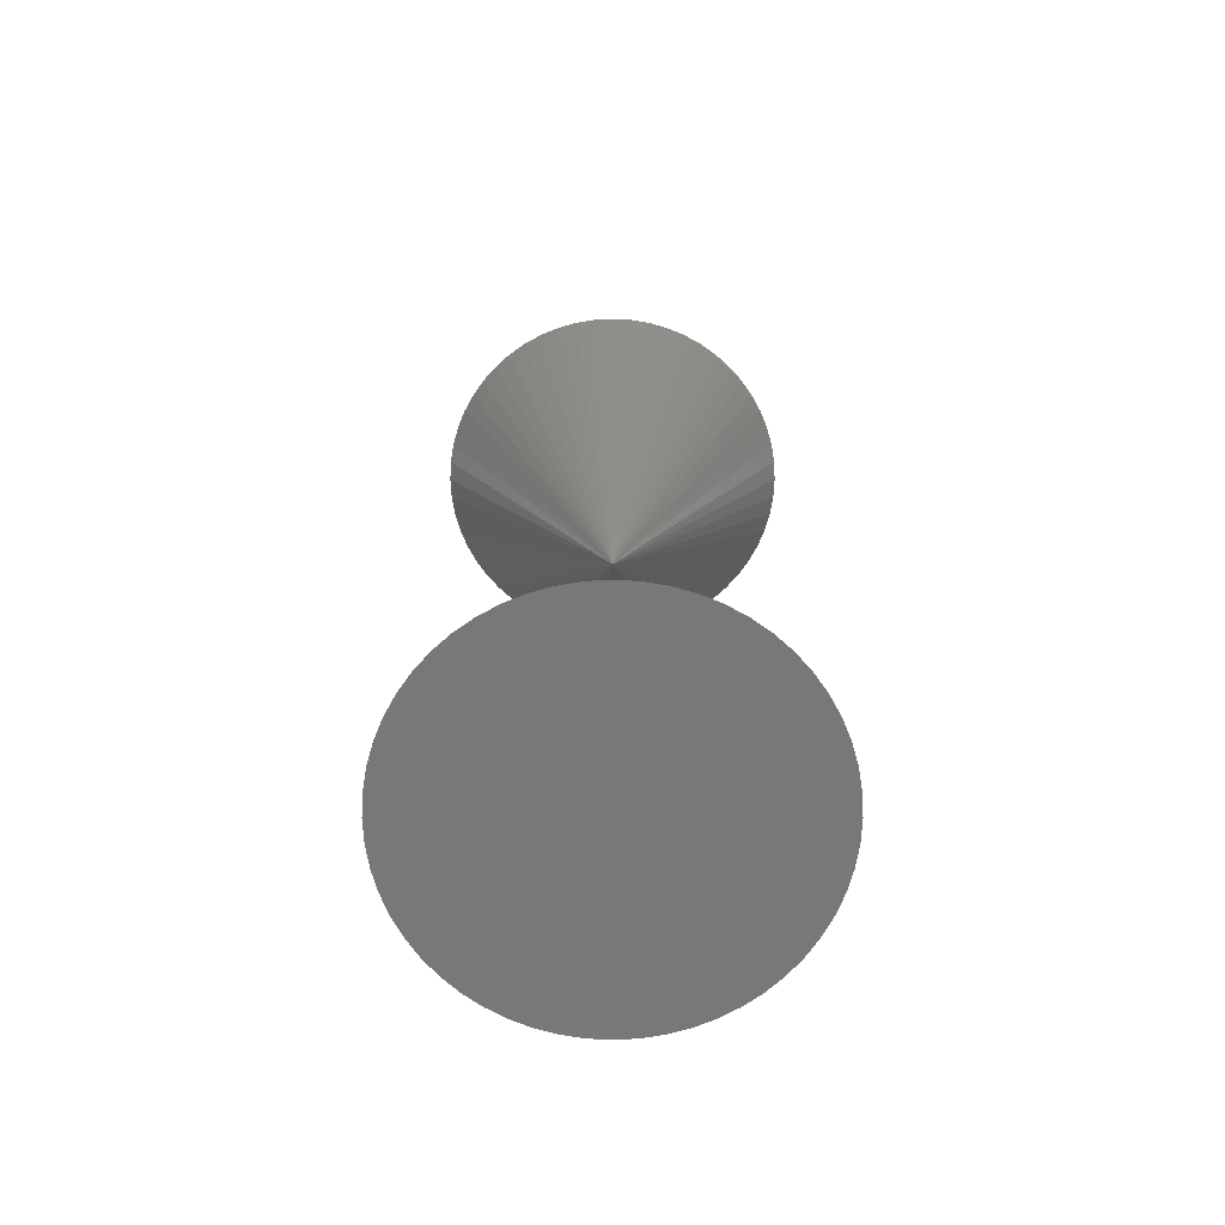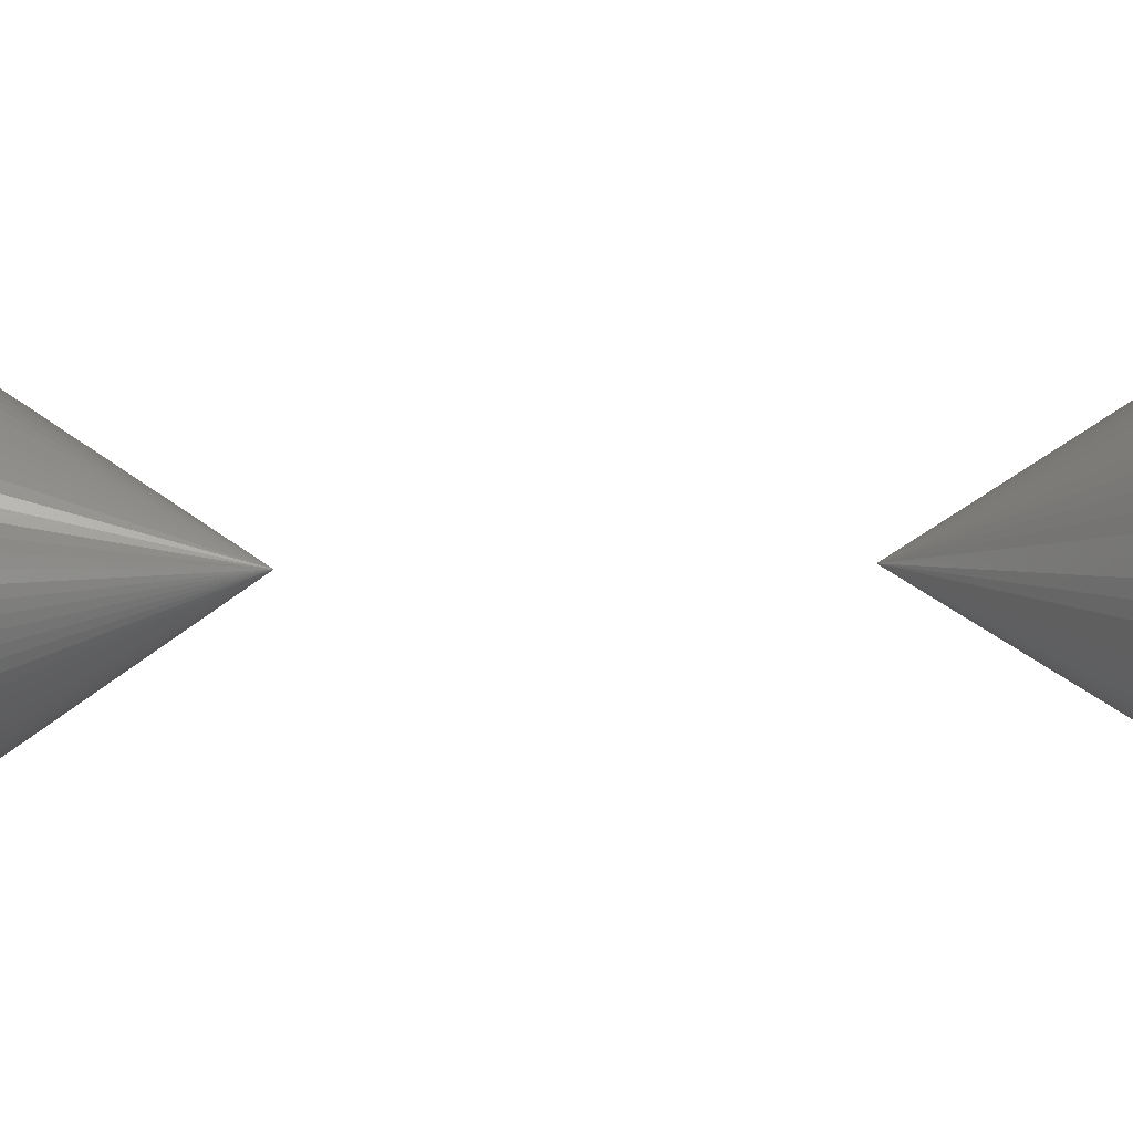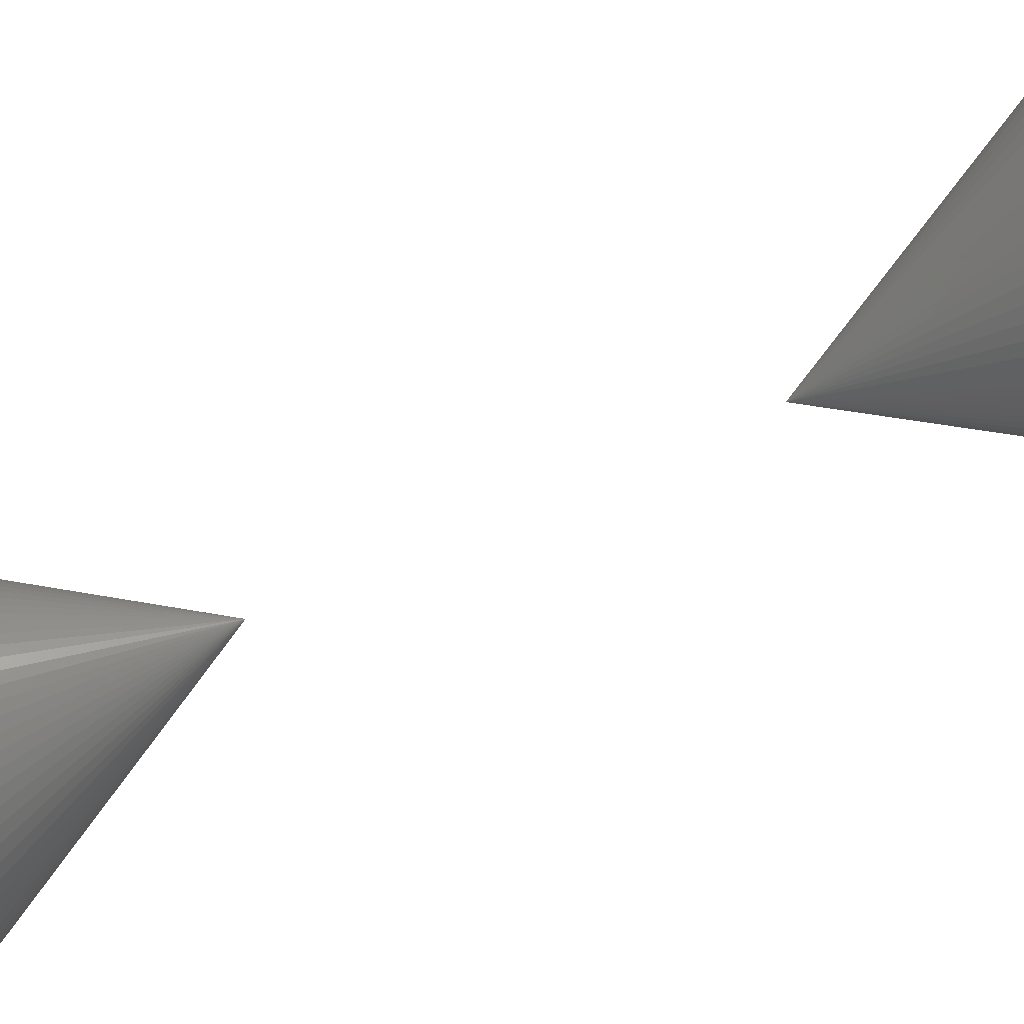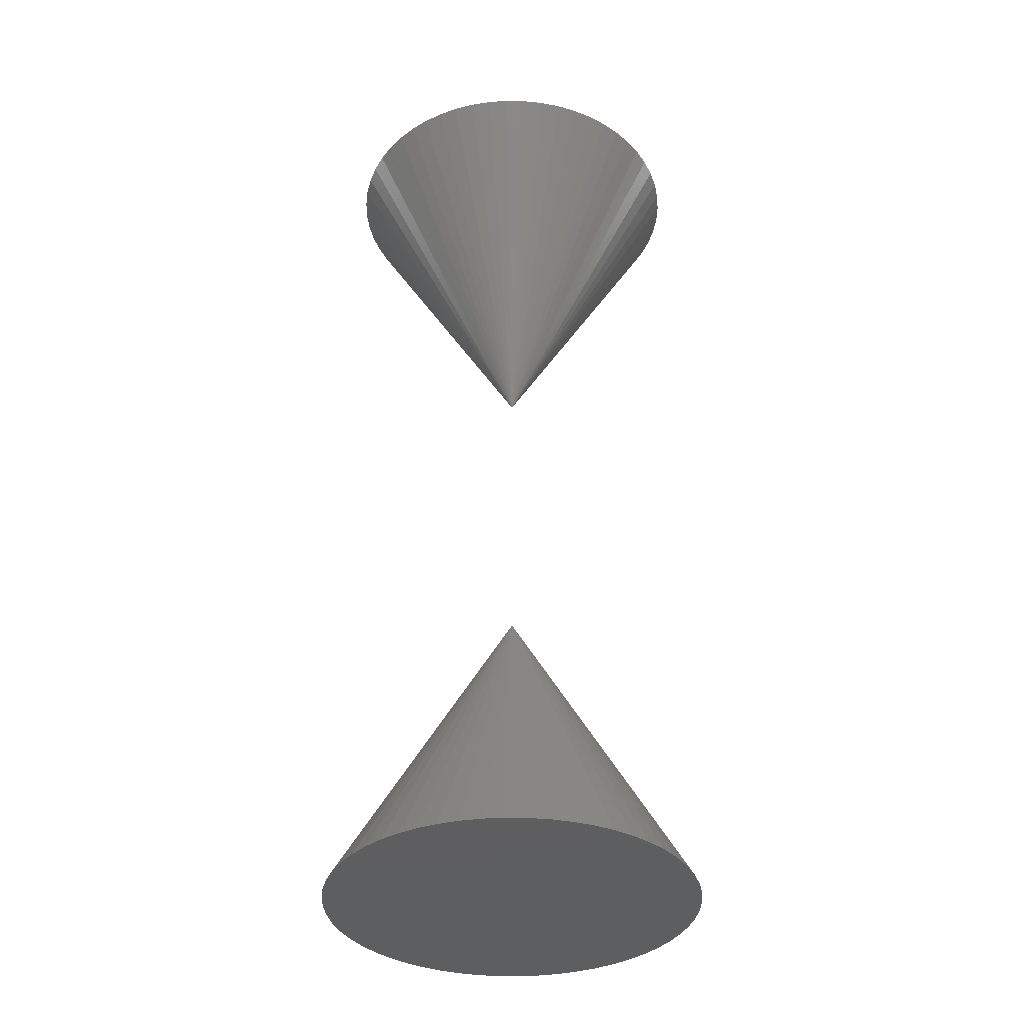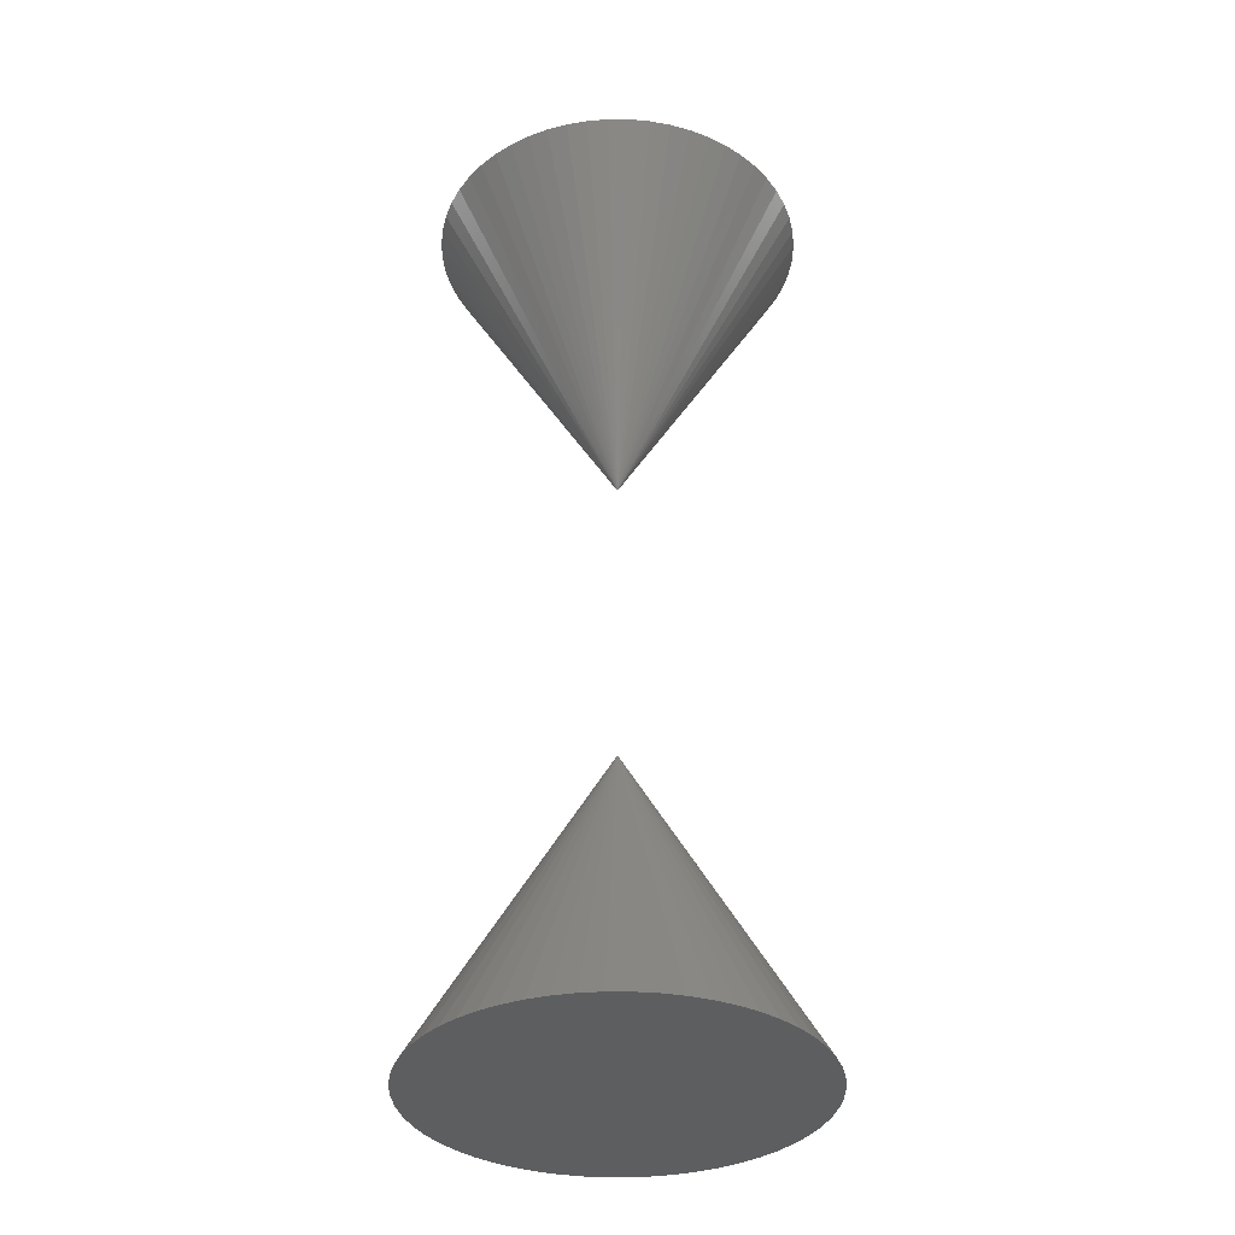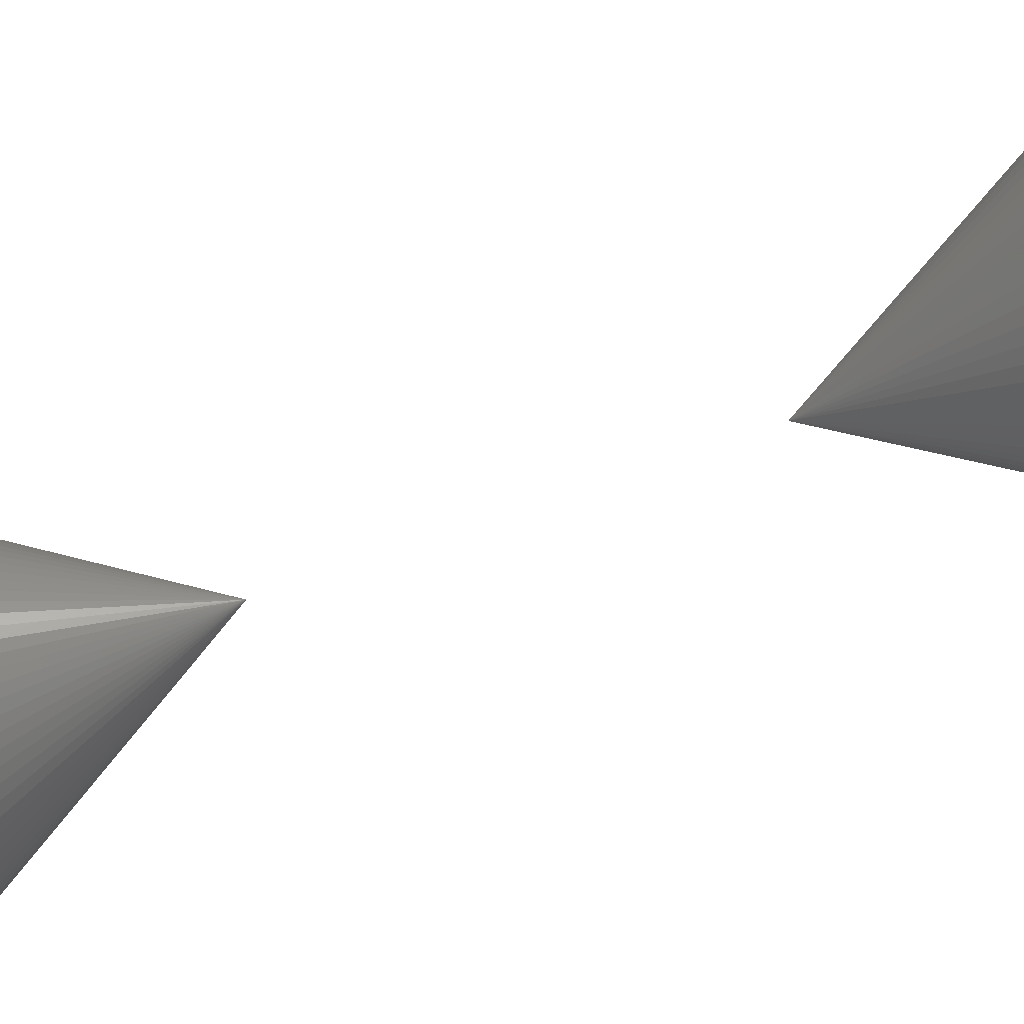
<metadata>
{"format":"stl","ext":"stl","renderer":"f3d","projection":"perspective","resolution":1024,"background":"white","views":[{"elev":-71.2,"azim":-6.4,"up":"+Y"},{"elev":-1.3,"azim":-66.7,"up":"+Z"},{"elev":-62.8,"azim":114.3,"up":"+Z"},{"elev":-35.9,"azim":-81.6,"up":"+Y"},{"elev":-35.3,"azim":-125.7,"up":"+Y"},{"elev":-48.1,"azim":113.9,"up":"+Z"}]}
</metadata>
<code>
# stl→obj: 119 verts, 224 faces
v -1.131e-17 -0.1176 -0.04105
v 0.005171 -0.1176 -0.04076
v 0 -0.1176 0.00514
v -0.005171 -0.1176 -0.04076
v -0.02004 -0.1176 -0.03647
v -0.01525 -0.1176 -0.03846
v -0.01028 -0.1176 -0.03989
v -0.03266 -0.1176 -0.02752
v -0.0288 -0.1176 -0.03097
v -0.02457 -0.1176 -0.03397
v -0.04161 -0.1176 -0.0149
v -0.03911 -0.1176 -0.01943
v -0.03611 -0.1176 -0.02366
v -0.0459 -0.1176 -3.142e-05
v -0.04503 -0.1176 -0.005138
v -0.0436 -0.1176 -0.01011
v -0.04503 -0.1176 0.01542
v -0.0459 -0.1176 0.01031
v -0.04619 -0.1176 0.00514
v -0.03911 -0.1176 0.02971
v -0.04161 -0.1176 0.02518
v -0.0436 -0.1176 0.02039
v -0.0288 -0.1176 0.04125
v -0.03266 -0.1176 0.0378
v -0.03611 -0.1176 0.03394
v -0.01525 -0.1176 0.04874
v -0.02004 -0.1176 0.04675
v -0.02457 -0.1176 0.04425
v 5.656e-18 -0.1176 0.05133
v -0.005171 -0.1176 0.05104
v -0.01028 -0.1176 0.05017
v 0.01525 -0.1176 0.04874
v 0.01028 -0.1176 0.05017
v 0.005171 -0.1176 0.05104
v 0.0288 -0.1176 0.04125
v 0.02457 -0.1176 0.04425
v 0.02004 -0.1176 0.04675
v 0.03911 -0.1176 0.02971
v 0.03611 -0.1176 0.03394
v 0.03266 -0.1176 0.0378
v 0.04503 -0.1176 0.01542
v 0.0436 -0.1176 0.02039
v 0.04161 -0.1176 0.02518
v 0.0459 -0.1176 -3.142e-05
v 0.04619 -0.1176 0.00514
v 0.0459 -0.1176 0.01031
v 0.04161 -0.1176 -0.0149
v 0.0436 -0.1176 -0.01011
v 0.04503 -0.1176 -0.005138
v 0.03266 -0.1176 -0.02752
v 0.03611 -0.1176 -0.02366
v 0.03911 -0.1176 -0.01943
v 0.02004 -0.1176 -0.03647
v 0.02457 -0.1176 -0.03397
v 0.0288 -0.1176 -0.03097
v 0.01028 -0.1176 -0.03989
v 0.01525 -0.1176 -0.03846
v 0 -0.03762 0.00514
v 1.41e-17 -0.1176 0.05133
v 0 -0.1176 -0.04105
v 0.01028 0.1176 0.05017
v 0.005171 0.1176 0.05104
v 0 0.03762 0.00514
v 0.01525 0.1176 0.04874
v 0.02004 0.1176 0.04675
v 0.02457 0.1176 0.04425
v 0.0288 0.1176 0.04125
v 0.03266 0.1176 0.0378
v 0.03611 0.1176 0.03394
v 0.03911 0.1176 0.02971
v 0.04161 0.1176 0.02518
v 0.0436 0.1176 0.02039
v 0.04503 0.1176 0.01542
v 0.0459 0.1176 0.01031
v 0.04619 0.1176 0.00514
v 0.0459 0.1176 -3.142e-05
v 0.04503 0.1176 -0.005138
v 0.0436 0.1176 -0.01011
v 0.04161 0.1176 -0.0149
v 0.03911 0.1176 -0.01943
v 0.03611 0.1176 -0.02366
v 0.03266 0.1176 -0.02752
v 0.0288 0.1176 -0.03097
v 0.02457 0.1176 -0.03397
v 0.02004 0.1176 -0.03647
v 0.01525 0.1176 -0.03846
v 0.01028 0.1176 -0.03989
v 0.005171 0.1176 -0.04076
v 1.41e-17 0.1176 -0.04105
v -0.005171 0.1176 -0.04076
v -0.01028 0.1176 -0.03989
v -0.01525 0.1176 -0.03846
v -0.02004 0.1176 -0.03647
v -0.02457 0.1176 -0.03397
v -0.0288 0.1176 -0.03097
v -0.03266 0.1176 -0.02752
v -0.03611 0.1176 -0.02366
v -0.03911 0.1176 -0.01943
v -0.04161 0.1176 -0.0149
v -0.0436 0.1176 -0.01011
v -0.04503 0.1176 -0.005138
v -0.0459 0.1176 -3.142e-05
v -0.04619 0.1176 0.00514
v -0.0459 0.1176 0.01031
v -0.04503 0.1176 0.01542
v -0.0436 0.1176 0.02039
v -0.04161 0.1176 0.02518
v -0.03911 0.1176 0.02971
v -0.03611 0.1176 0.03394
v -0.03266 0.1176 0.0378
v -0.0288 0.1176 0.04125
v -0.02457 0.1176 0.04425
v -0.02004 0.1176 0.04675
v -0.01525 0.1176 0.04874
v -0.01028 0.1176 0.05017
v -0.005171 0.1176 0.05104
v 0 0.1176 0.05133
v 1.697e-17 0.1176 -0.04105
v 0 0.1176 0.00514
f 1 2 3
f 1 3 4
f 5 6 3
f 3 6 7
f 3 7 4
f 8 9 3
f 3 9 10
f 3 10 5
f 11 12 3
f 3 12 13
f 3 13 8
f 14 15 3
f 3 15 16
f 3 16 11
f 17 18 3
f 3 18 19
f 3 19 14
f 20 21 3
f 3 21 22
f 3 22 17
f 23 24 3
f 3 24 25
f 3 25 20
f 26 27 3
f 3 27 28
f 3 28 23
f 29 30 3
f 3 30 31
f 3 31 26
f 32 33 3
f 3 33 34
f 3 34 29
f 35 36 3
f 3 36 37
f 3 37 32
f 38 39 3
f 3 39 40
f 3 40 35
f 41 42 3
f 3 42 43
f 3 43 38
f 44 45 3
f 3 45 46
f 3 46 41
f 47 48 3
f 3 48 49
f 3 49 44
f 50 51 3
f 3 51 52
f 3 52 47
f 53 54 3
f 3 54 55
f 3 55 50
f 2 56 3
f 3 56 57
f 3 57 53
f 56 2 58
f 56 58 57
f 53 57 58
f 54 53 58
f 55 54 58
f 50 55 58
f 51 50 58
f 52 51 58
f 47 52 58
f 48 47 58
f 49 48 58
f 44 49 58
f 45 44 58
f 46 45 58
f 41 46 58
f 42 41 58
f 43 42 58
f 38 43 58
f 39 38 58
f 40 39 58
f 35 40 58
f 36 35 58
f 37 36 58
f 32 37 58
f 33 32 58
f 34 33 58
f 59 34 58
f 30 59 58
f 31 30 58
f 26 31 58
f 27 26 58
f 28 27 58
f 23 28 58
f 24 23 58
f 25 24 58
f 20 25 58
f 21 20 58
f 22 21 58
f 17 22 58
f 18 17 58
f 19 18 58
f 14 19 58
f 15 14 58
f 16 15 58
f 11 16 58
f 12 11 58
f 13 12 58
f 8 13 58
f 9 8 58
f 10 9 58
f 5 10 58
f 6 5 58
f 7 6 58
f 4 7 58
f 60 4 58
f 2 60 58
f 61 62 63
f 61 63 64
f 65 64 63
f 66 65 63
f 67 66 63
f 68 67 63
f 69 68 63
f 70 69 63
f 71 70 63
f 72 71 63
f 73 72 63
f 74 73 63
f 75 74 63
f 76 75 63
f 77 76 63
f 78 77 63
f 79 78 63
f 80 79 63
f 81 80 63
f 82 81 63
f 83 82 63
f 84 83 63
f 85 84 63
f 86 85 63
f 87 86 63
f 88 87 63
f 89 88 63
f 90 89 63
f 91 90 63
f 92 91 63
f 93 92 63
f 94 93 63
f 95 94 63
f 96 95 63
f 97 96 63
f 98 97 63
f 99 98 63
f 100 99 63
f 101 100 63
f 102 101 63
f 103 102 63
f 104 103 63
f 105 104 63
f 106 105 63
f 107 106 63
f 108 107 63
f 109 108 63
f 110 109 63
f 111 110 63
f 112 111 63
f 113 112 63
f 114 113 63
f 115 114 63
f 116 115 63
f 117 116 63
f 62 117 63
f 118 90 119
f 118 119 88
f 85 86 119
f 119 86 87
f 119 87 88
f 82 83 119
f 119 83 84
f 119 84 85
f 79 80 119
f 119 80 81
f 119 81 82
f 76 77 119
f 119 77 78
f 119 78 79
f 73 74 119
f 119 74 75
f 119 75 76
f 70 71 119
f 119 71 72
f 119 72 73
f 67 68 119
f 119 68 69
f 119 69 70
f 64 65 119
f 119 65 66
f 119 66 67
f 117 62 119
f 119 62 61
f 119 61 64
f 114 115 119
f 119 115 116
f 119 116 117
f 111 112 119
f 119 112 113
f 119 113 114
f 108 109 119
f 119 109 110
f 119 110 111
f 105 106 119
f 119 106 107
f 119 107 108
f 102 103 119
f 119 103 104
f 119 104 105
f 99 100 119
f 119 100 101
f 119 101 102
f 96 97 119
f 119 97 98
f 119 98 99
f 93 94 119
f 119 94 95
f 119 95 96
f 90 91 119
f 119 91 92
f 119 92 93

</code>
